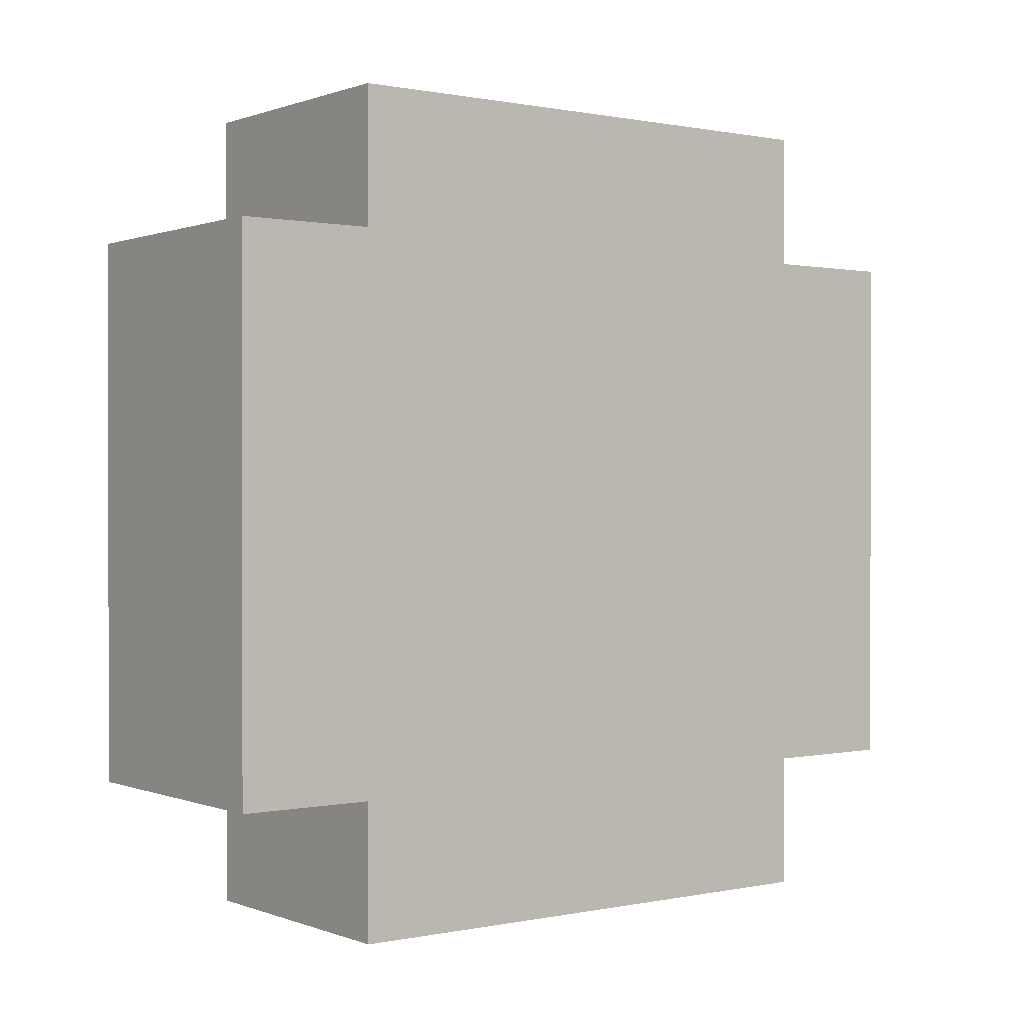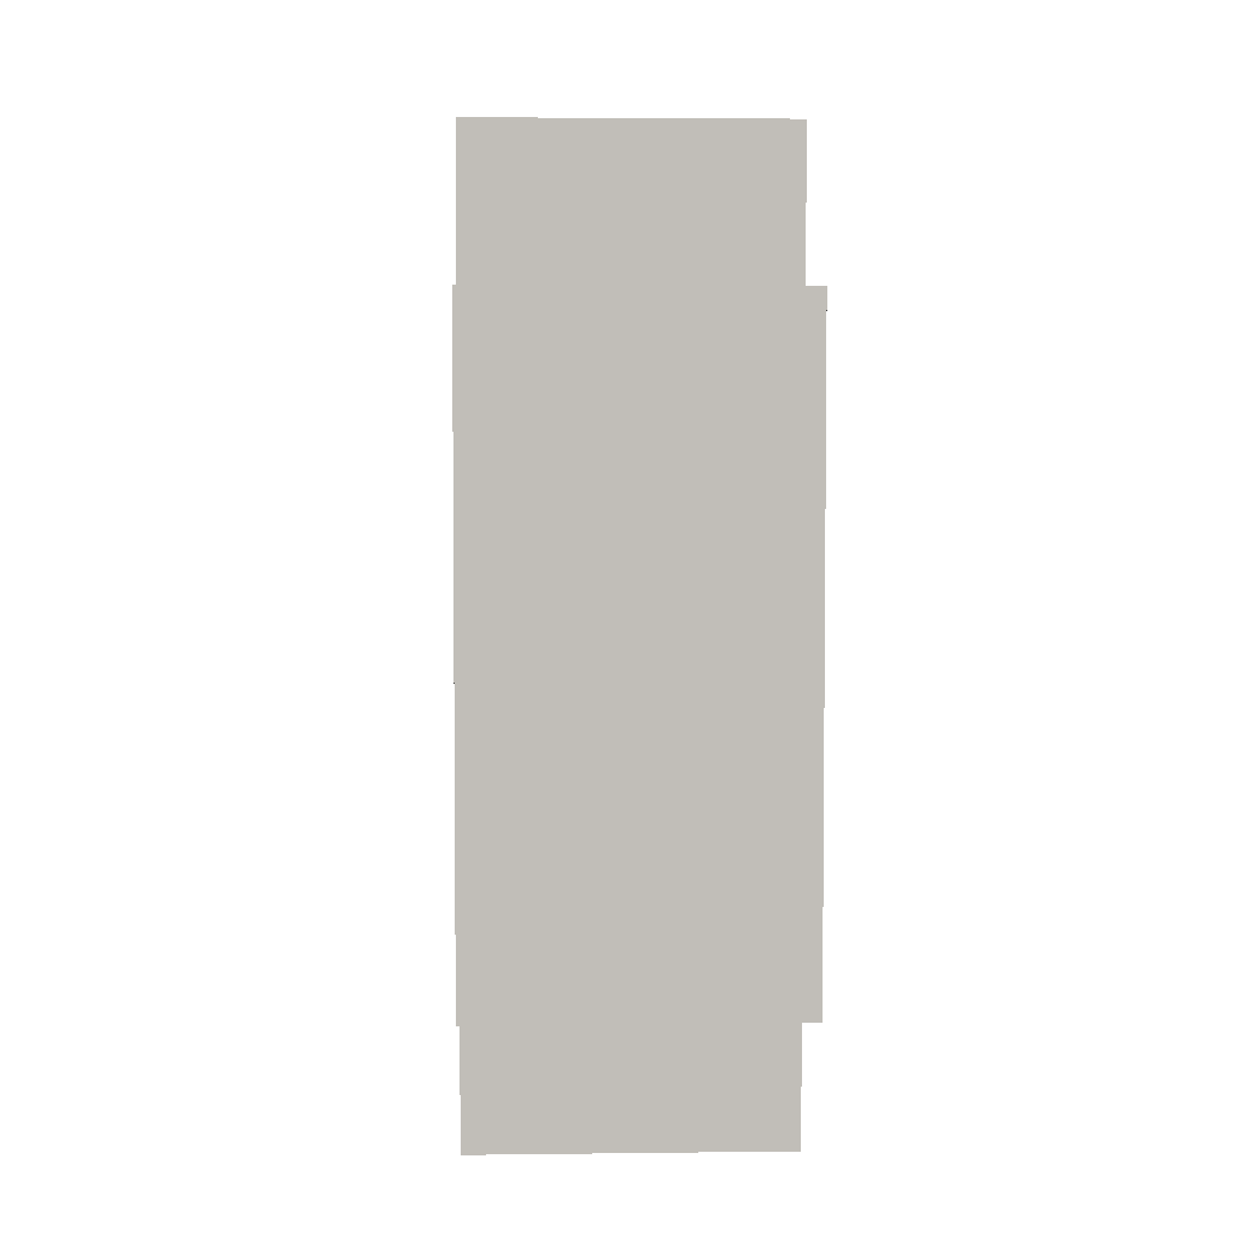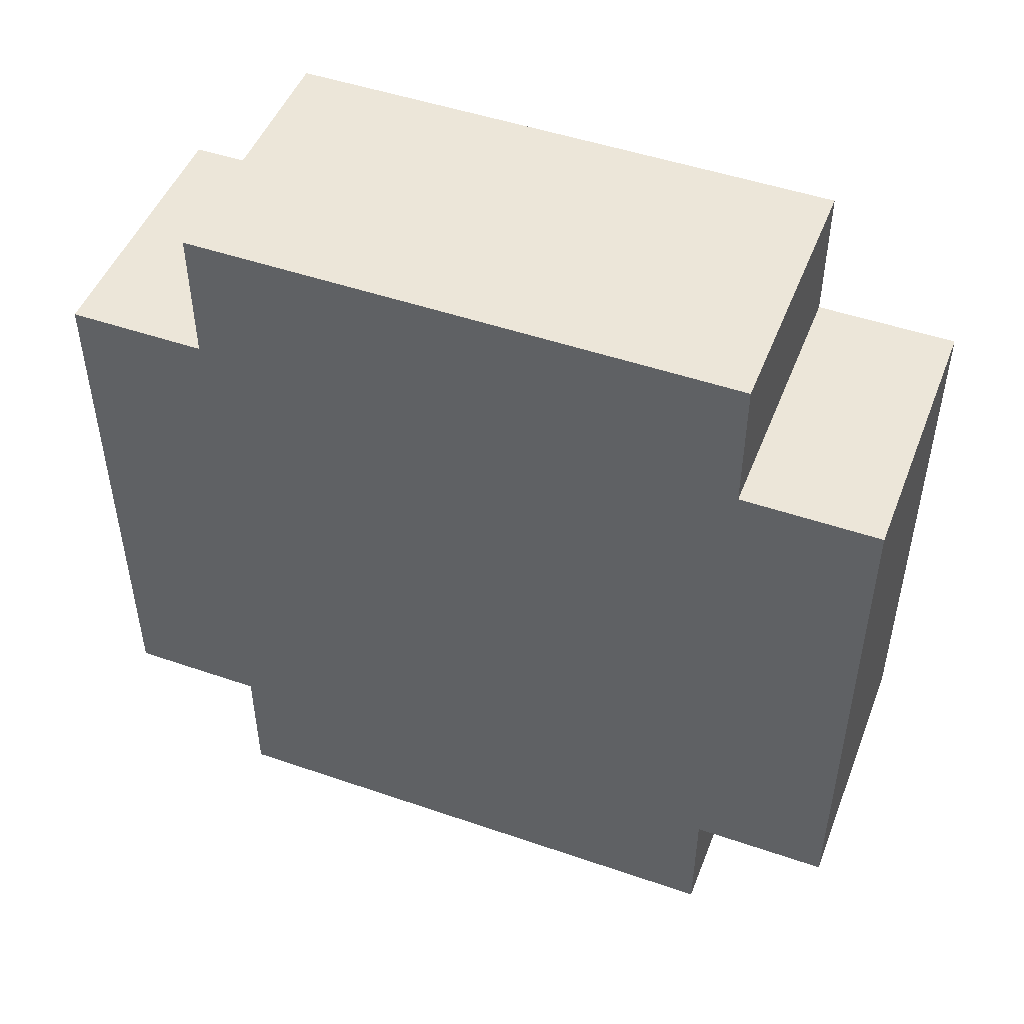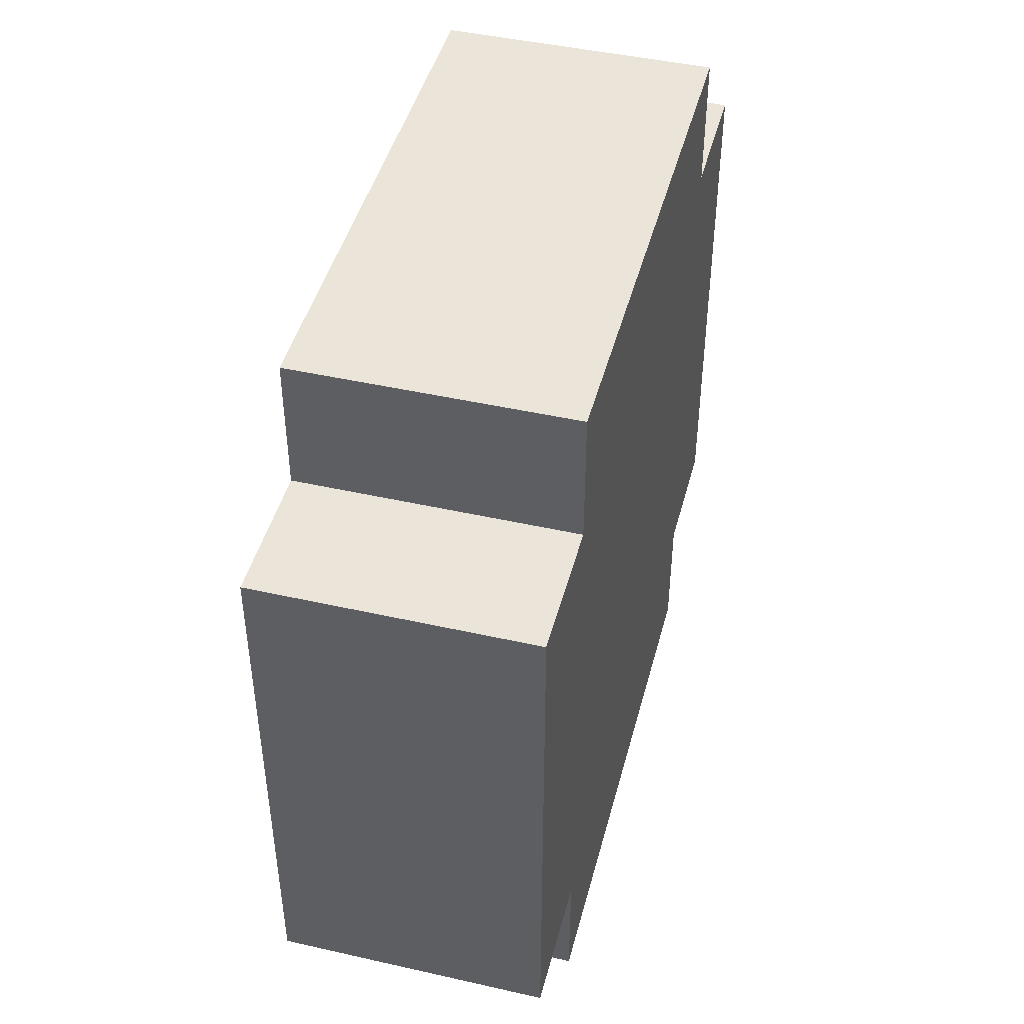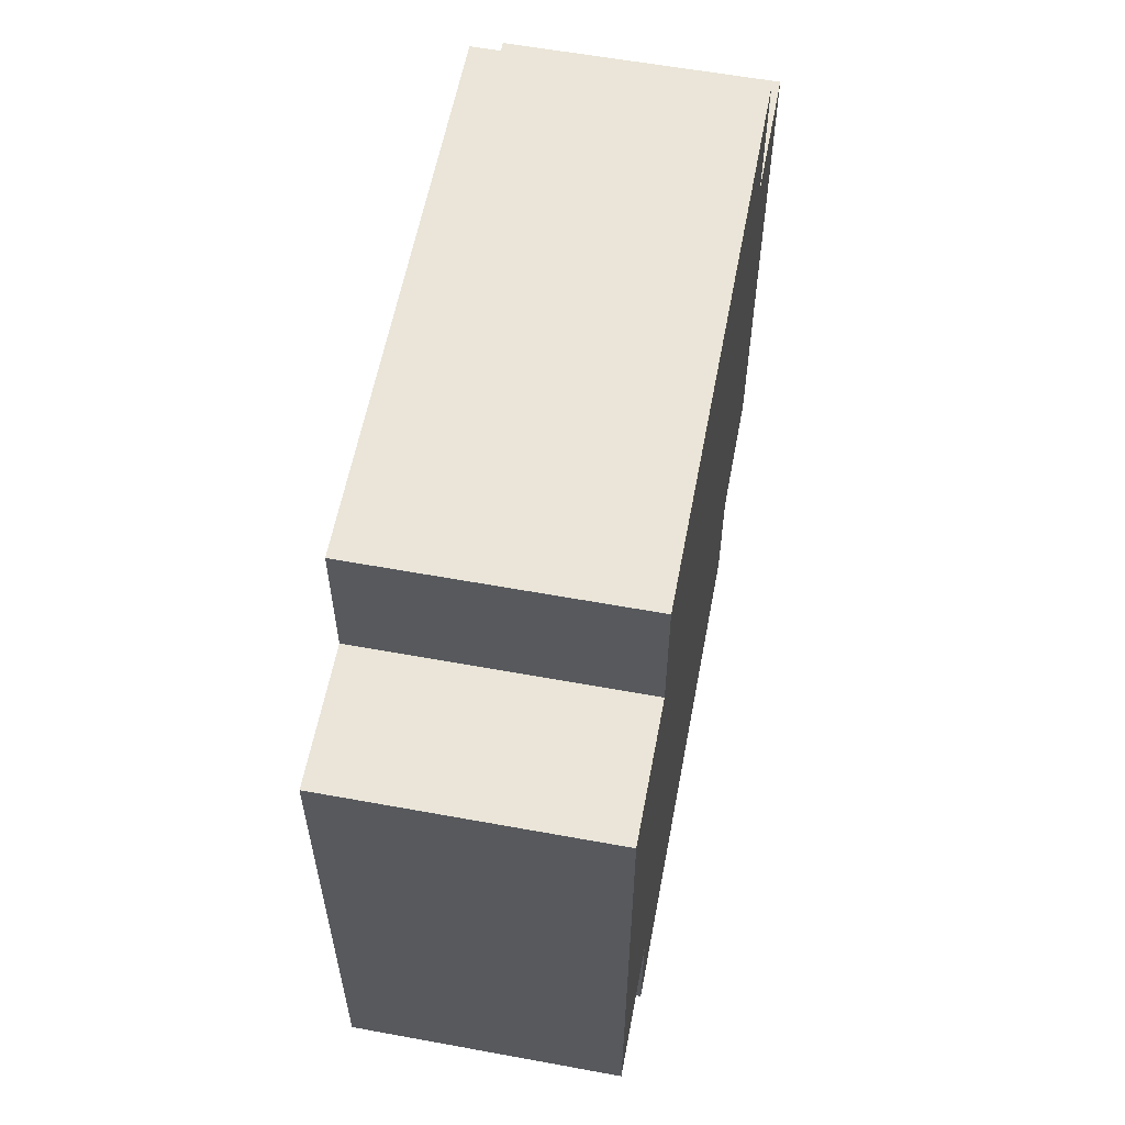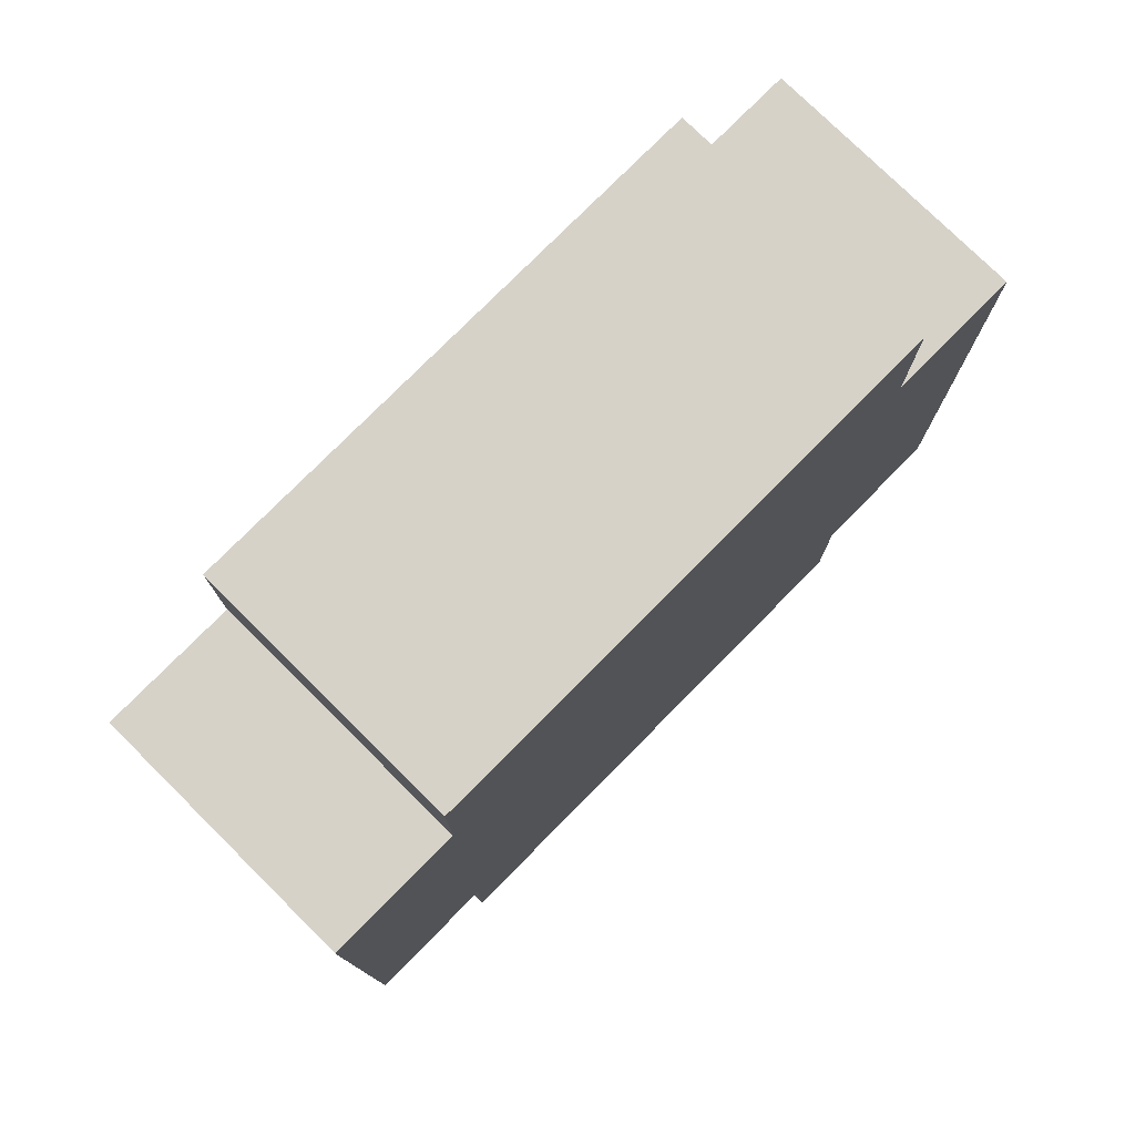
<metadata>
{"format":"obj","ext":"obj","renderer":"f3d","projection":"perspective","resolution":1024,"background":"white","views":[{"elev":0.5,"azim":-126.8,"up":"+Y"},{"elev":4.3,"azim":177.7,"up":"+Y"},{"elev":48.6,"azim":111.0,"up":"+Z"},{"elev":45.3,"azim":14.6,"up":"+Z"},{"elev":58.9,"azim":-169.3,"up":"+Y"},{"elev":77.3,"azim":44.7,"up":"+Z"}]}
</metadata>
<code>
o
v 0.9 4.7 0.1
v 0.9 4.7 -0.3
v 0.9 4.8 0.2
v 0.9 4.8 0.1
v 0.9 4.8 -0.3
v 0.9 4.8 -0.4
v 0.9 5.2 0.2
v 0.9 5.2 0.1
v 0.9 5.2 -0.3
v 0.9 5.2 -0.4
v 0.9 5.3 0.1
v 0.9 5.3 -0.3
v 1.1 4.7 0.1
v 1.1 4.7 -0.3
v 1.1 4.8 0.2
v 1.1 4.8 0.1
v 1.1 4.8 -0.3
v 1.1 4.8 -0.4
v 1.1 5.2 0.2
v 1.1 5.2 0.1
v 1.1 5.2 -0.3
v 1.1 5.2 -0.4
v 1.1 5.3 0.1
v 1.1 5.3 -0.3
v 0.9 4.8 0.2
v 0.9 5.2 0.2
v 1.1 4.8 0.2
v 1.1 5.2 0.2
v 0.9 4.7 0.1
v 0.9 4.8 0.1
v 0.9 5.2 0.1
v 0.9 5.3 0.1
v 1.1 4.7 0.1
v 1.1 4.8 0.1
v 1.1 5.2 0.1
v 1.1 5.3 0.1
v 0.9 4.7 -0.3
v 0.9 4.8 -0.3
v 0.9 5.2 -0.3
v 0.9 5.3 -0.3
v 1.1 4.7 -0.3
v 1.1 4.8 -0.3
v 1.1 5.2 -0.3
v 1.1 5.3 -0.3
v 0.9 4.8 -0.4
v 0.9 5.2 -0.4
v 1.1 4.8 -0.4
v 1.1 5.2 -0.4
v 0.9 4.7 0.1
v 1.1 4.7 0.1
v 0.9 4.7 -0.3
v 1.1 4.7 -0.3
v 0.9 4.8 0.2
v 1.1 4.8 0.2
v 0.9 4.8 0.1
v 1.1 4.8 0.1
v 0.9 4.8 -0.3
v 1.1 4.8 -0.3
v 0.9 4.8 -0.4
v 1.1 4.8 -0.4
v 0.9 5.2 0.2
v 1.1 5.2 0.2
v 0.9 5.2 0.1
v 1.1 5.2 0.1
v 0.9 5.2 -0.3
v 1.1 5.2 -0.3
v 0.9 5.2 -0.4
v 1.1 5.2 -0.4
v 0.9 5.3 0.1
v 1.1 5.3 0.1
v 0.9 5.3 -0.3
v 1.1 5.3 -0.3
f 4 2 1
f 5 2 4
f 7 4 3
f 7 6 5
f 7 5 4
f 8 6 7
f 9 6 8
f 10 6 9
f 11 9 8
f 12 9 11
f 13 14 16
f 16 14 17
f 15 16 19
f 17 18 19
f 16 17 19
f 19 18 20
f 20 18 21
f 21 18 22
f 20 21 23
f 23 21 24
f 27 26 25
f 28 26 27
f 33 30 29
f 34 30 33
f 35 32 31
f 36 32 35
f 37 38 41
f 41 38 42
f 39 40 43
f 43 40 44
f 45 46 47
f 47 46 48
f 51 50 49
f 52 50 51
f 55 54 53
f 56 54 55
f 59 58 57
f 60 58 59
f 61 62 63
f 63 62 64
f 65 66 67
f 67 66 68
f 69 70 71
f 71 70 72

</code>
